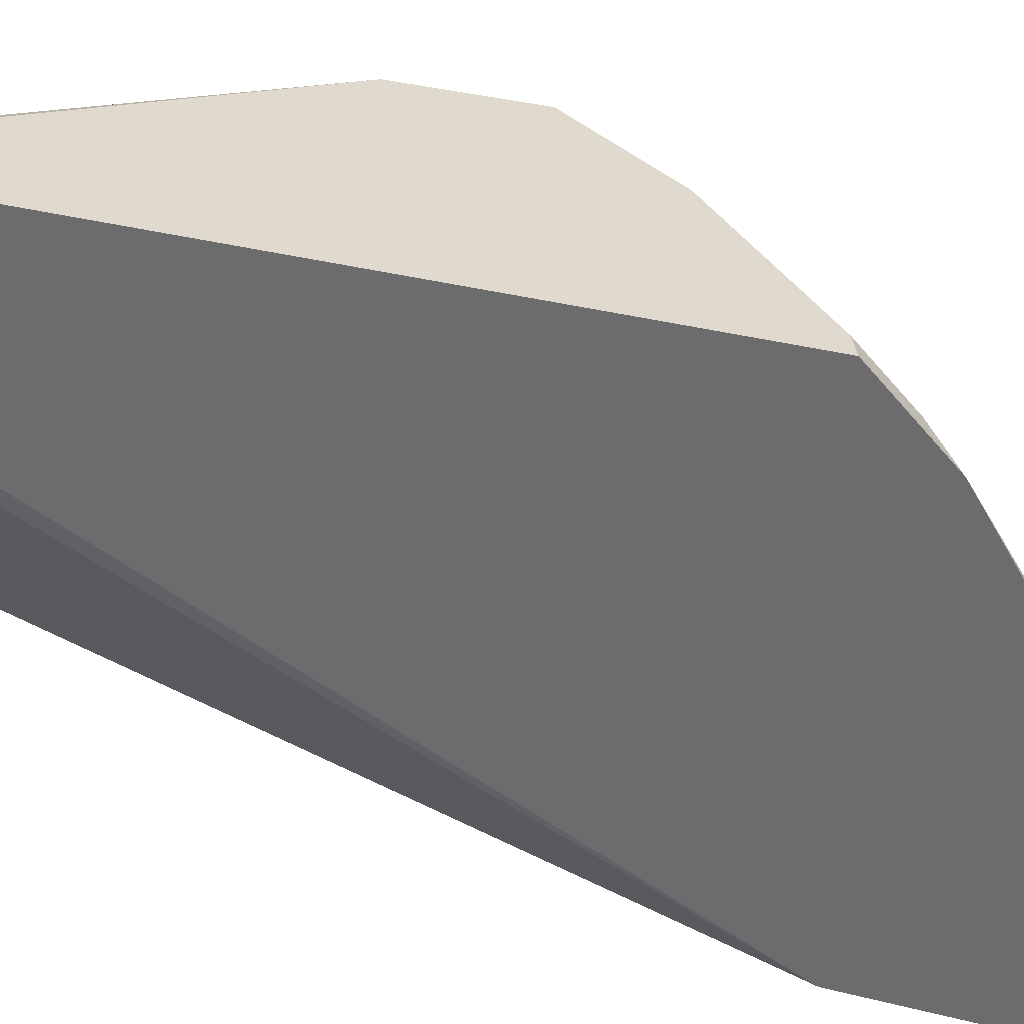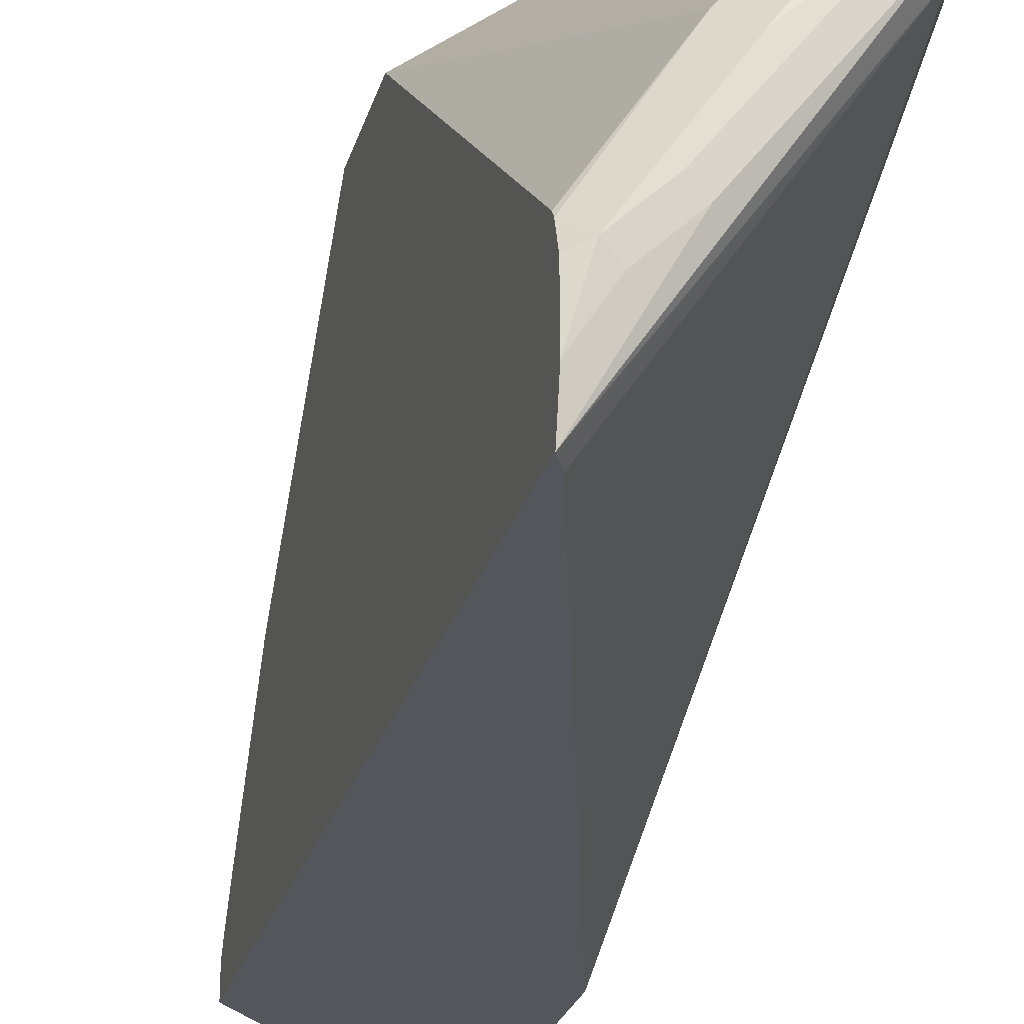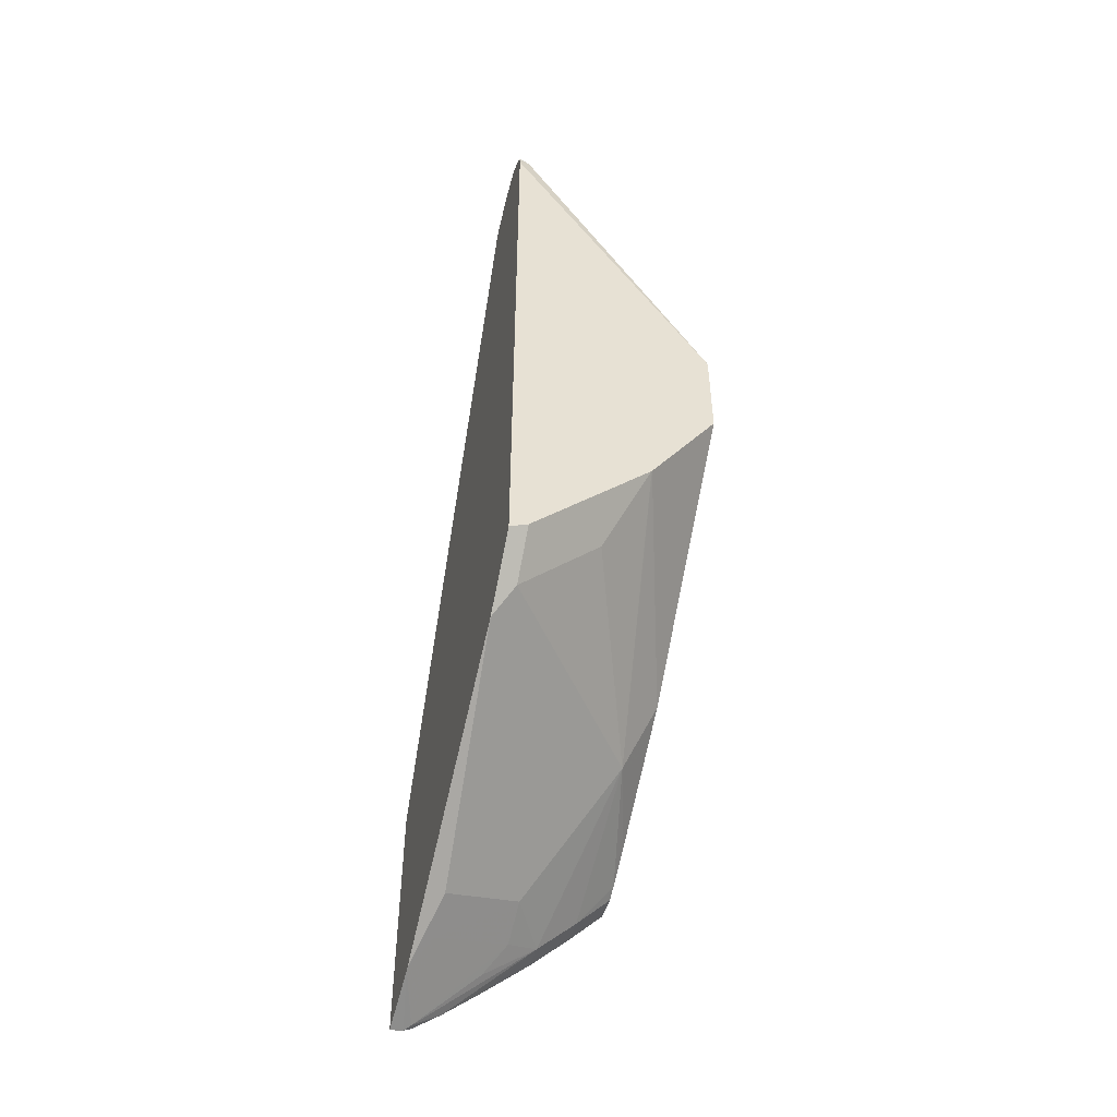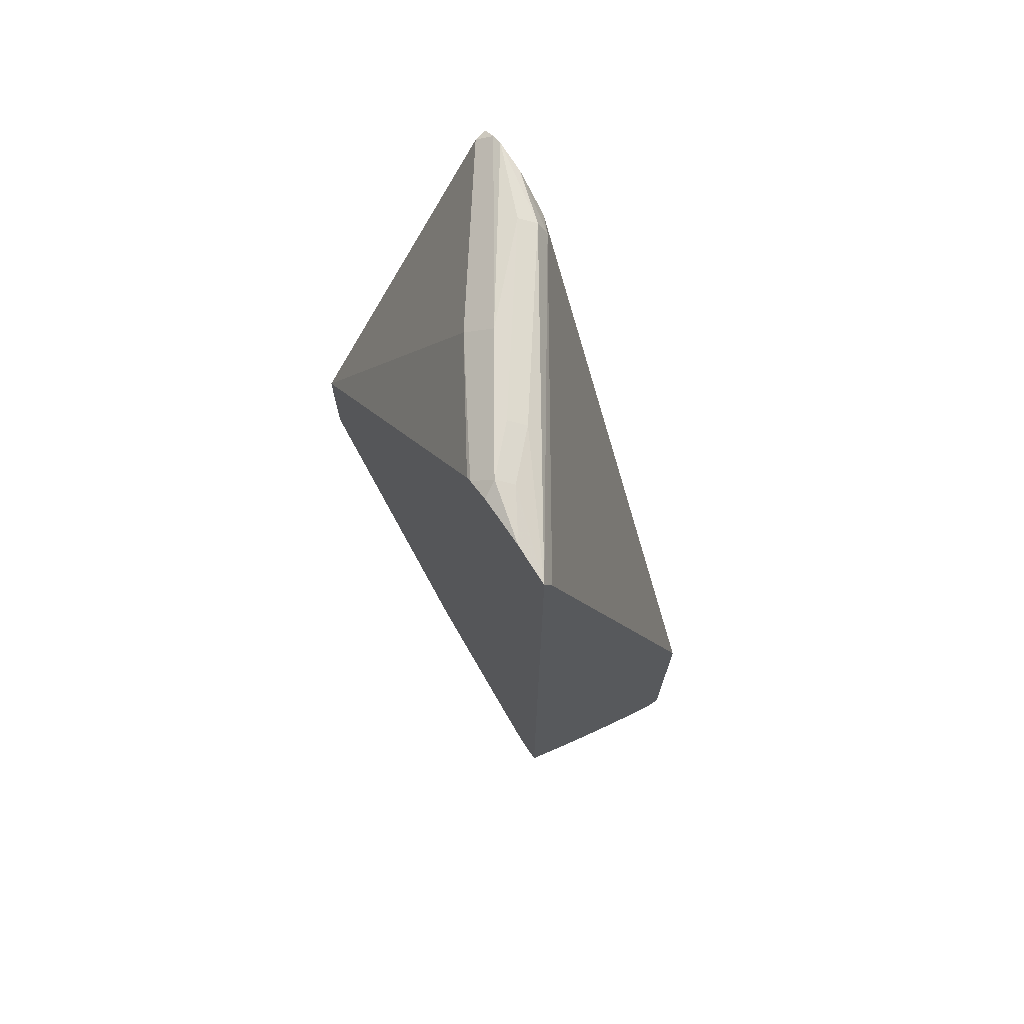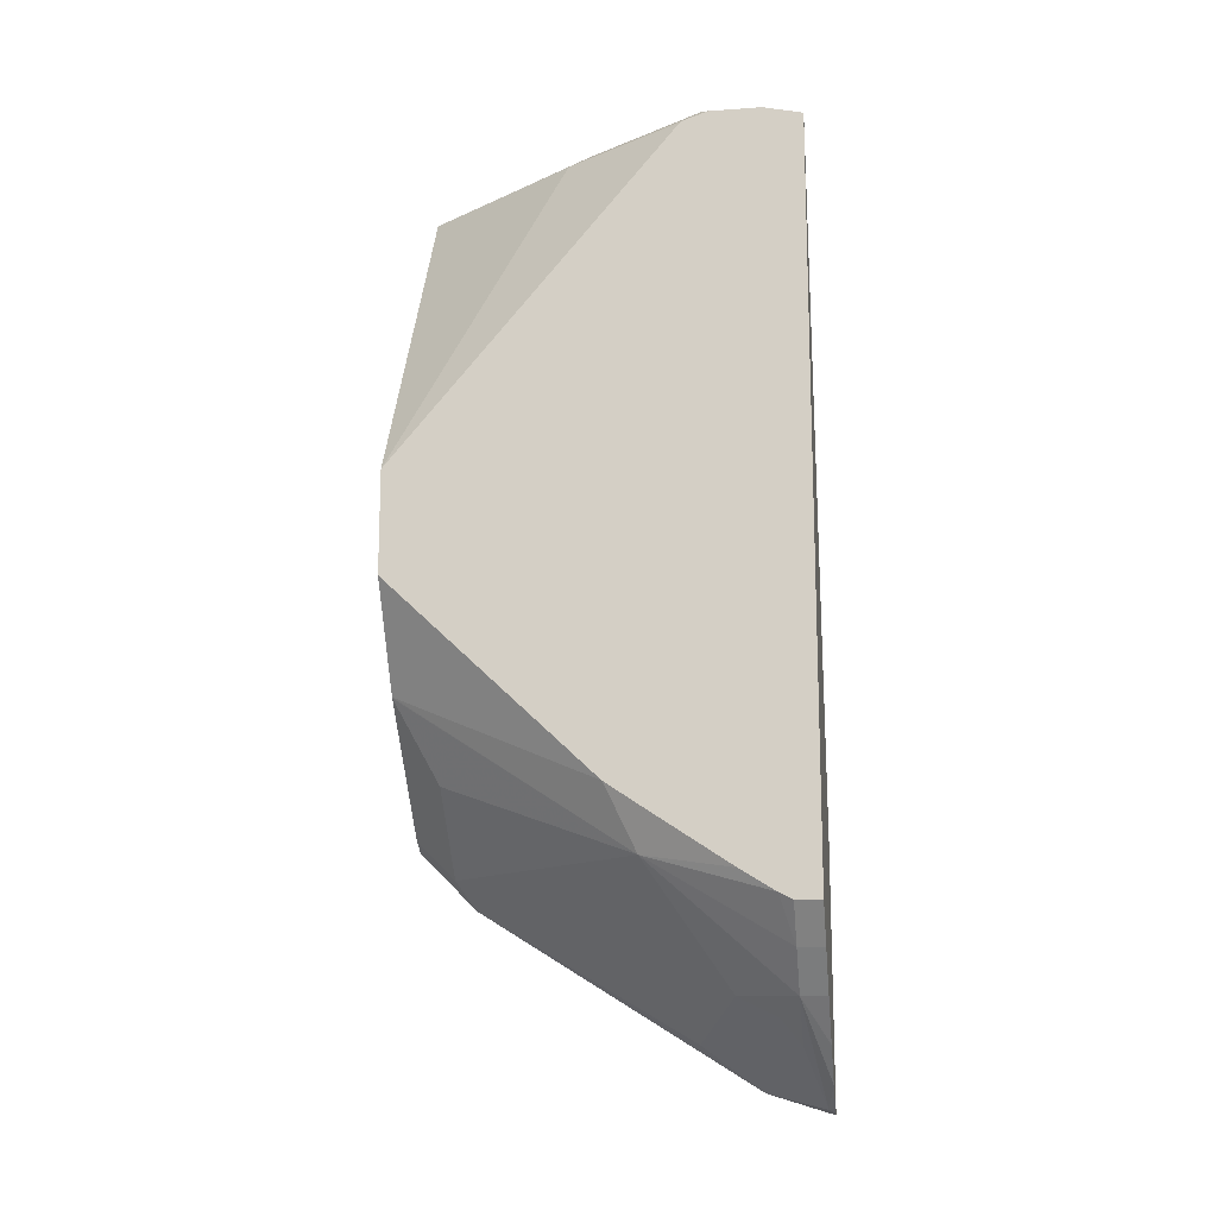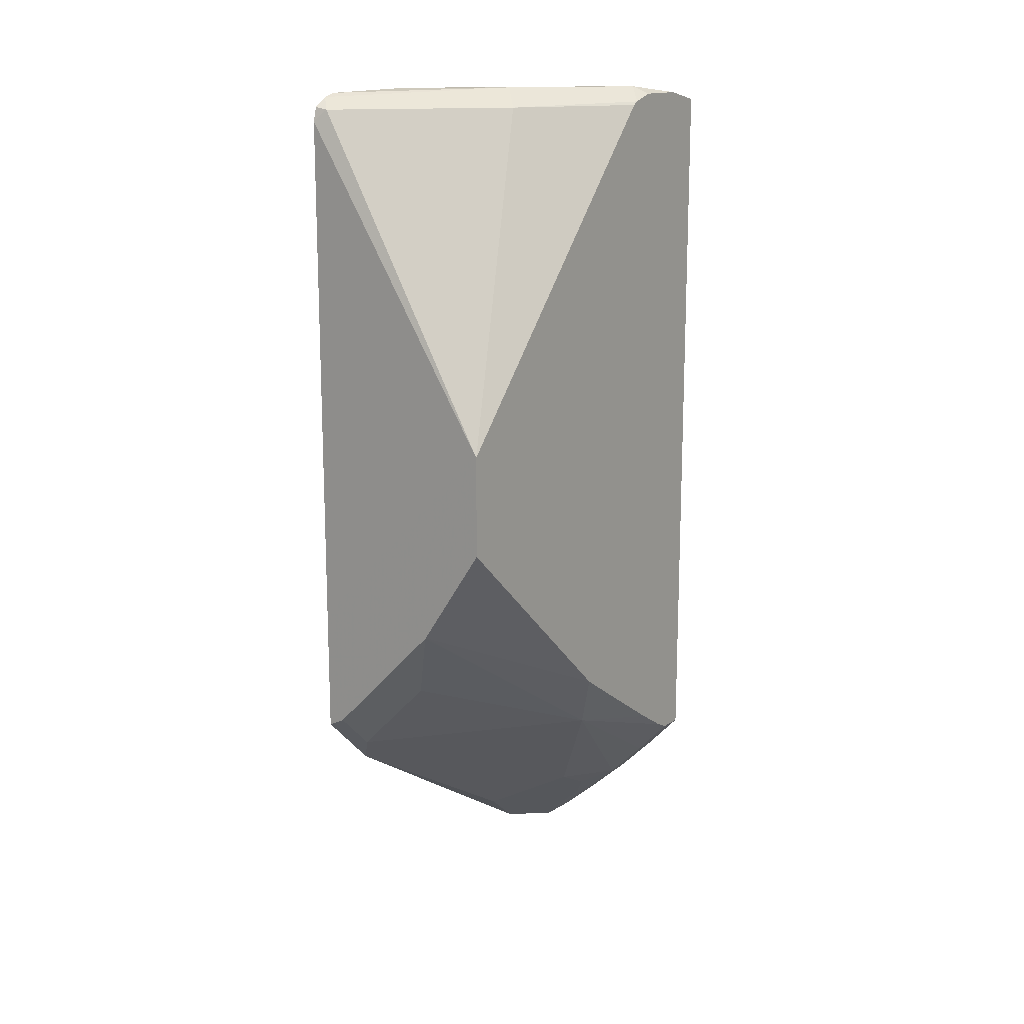
<metadata>
{"format":"obj","ext":"obj","renderer":"f3d","projection":"perspective","resolution":1024,"background":"white","views":[{"elev":32.9,"azim":-70.2,"up":"+Z"},{"elev":-26.2,"azim":165.0,"up":"+Z"},{"elev":-49.7,"azim":-15.9,"up":"+Y"},{"elev":70.8,"azim":145.9,"up":"+Y"},{"elev":-14.6,"azim":97.6,"up":"+Y"},{"elev":14.9,"azim":36.2,"up":"+Y"}]}
</metadata>
<code>
v 0.5057 0.1192 0.4238
v 0.4989 0.1152 0.4238
v 0.5057 0.07425 0.4238
v 0.5057 0.2657 0.3004
v 0.473 0.2653 0.3519
v 0.4211 0.2653 0.4211
v 0.4159 0.2601 0.4237
v 0.4242 0.03888 0.4238
v 0.476 0.03037 0.4238
v 0.5057 -0.01163 0.3326
v 0.5057 0.2673 0.298
v 0.499 0.274 0.2913
v 0.4644 0.274 0.3432
v 0.4159 0.2706 0.4158
v 0.4159 0.2664 0.4222
v 0.4159 0.02603 0.4238
v 0.4757 0.03001 0.4238
v 0.4932 -0.03893 0.3202
v 0.5057 -0.02576 0.3115
v 0.5057 0.2706 0.288
v 0.4759 0.2726 0.3029
v 0.4817 0.274 0.3086
v 0.5057 0.2708 0.2656
v 0.4932 0.2726 0.2856
v 0.4471 0.274 0.3605
v 0.4159 0.2723 0.4107
v 0.4159 -0.02588 0.4238
v 0.4584 0.0127 0.4238
v 0.4586 -0.00432 0.4067
v 0.424 -0.03893 0.4067
v 0.4159 -0.05113 0.3986
v 0.4586 -0.09083 0.2856
v 0.473 -0.09228 0.2596
v 0.4903 -0.07498 0.2596
v 0.5057 -0.05567 0.2656
v 0.5057 -0.04623 0.2807
v 0.424 0.2726 0.3721
v 0.5057 0.2671 0.2483
v 0.4298 0.274 0.3778
v 0.4159 0.2704 0.3965
v 0.4238 -0.0219 0.4238
v 0.4159 -0.127 0.2774
v 0.424 -0.1081 0.3029
v 0.424 -0.1168 0.2856
v 0.4586 -0.09951 0.2682
v 0.45 -0.1103 0.2596
v 0.424 -0.1341 0.251
v 0.4364 -0.1249 0.2483
v 0.4537 -0.1098 0.2483
v 0.473 -0.09228 0.2483
v 0.4903 -0.07498 0.2483
v 0.5057 -0.05868 0.2596
v 0.4211 0.2653 0.3692
v 0.5039 0.2636 0.2483
v 0.5057 -0.05868 0.2483
v 0.4159 0.2601 0.3797
v 0.4159 -0.1275 0.2764
v 0.4214 -0.1354 0.2483
v 0.4249 -0.1337 0.2483
v 0.5019 0.2596 0.2483
v 0.4159 -0.02544 0.2483
v 0.4159 -0.1361 0.2483
f 28 30 29
f 30 41 31
f 31 42 43
f 31 43 32
f 32 45 33
f 32 44 45
f 33 45 46
f 33 46 47
f 28 41 30
f 33 48 49
f 32 43 44
f 33 47 48
f 21 38 37
f 26 37 40
f 26 39 37
f 25 39 26
f 23 38 24
f 22 37 39
f 21 24 38
f 21 37 22
f 18 29 30
f 18 36 19
f 18 35 36
f 18 34 35
f 33 49 50
f 18 33 34
f 27 31 41
f 33 50 51
f 38 60 54
f 34 51 55
f 18 32 33
f 57 62 58
f 53 61 56
f 53 60 61
f 53 54 60
f 47 59 48
f 47 58 59
f 47 57 58
f 45 47 46
f 44 47 45
f 44 57 47
f 43 57 44
f 42 57 43
f 40 53 56
f 38 61 60
f 38 62 61
f 38 58 62
f 38 59 58
f 38 48 59
f 38 49 48
f 38 51 50
f 38 55 51
f 38 54 53
f 37 53 40
f 37 38 53
f 34 52 35
f 34 55 52
f 33 51 34
f 18 31 32
f 38 50 49
f 17 29 18
f 5 11 12
f 4 11 5
f 3 9 10
f 2 7 8
f 1 7 2
f 1 6 7
f 1 5 6
f 1 4 5
f 1 11 4
f 1 20 11
f 1 23 20
f 1 38 23
f 5 12 13
f 1 55 38
f 1 35 52
f 1 36 35
f 1 19 36
f 1 3 10
f 1 9 3
f 1 17 9
f 1 28 17
f 1 41 28
f 1 27 41
f 1 16 27
f 1 8 16
f 1 2 8
f 1 52 55
f 5 13 6
f 1 10 19
f 6 14 15
f 6 13 14
f 17 28 29
f 13 26 14
f 13 25 26
f 12 24 21
f 12 23 24
f 12 20 23
f 12 25 13
f 12 39 25
f 12 22 39
f 12 21 22
f 11 20 12
f 10 18 19
f 9 18 10
f 18 30 31
f 7 16 8
f 6 15 7
f 9 17 18
f 7 15 14
f 7 14 26
f 7 26 40
f 7 56 61
f 7 61 62
f 7 40 56
f 7 57 42
f 7 42 31
f 7 31 27
f 7 27 16
f 7 62 57

</code>
